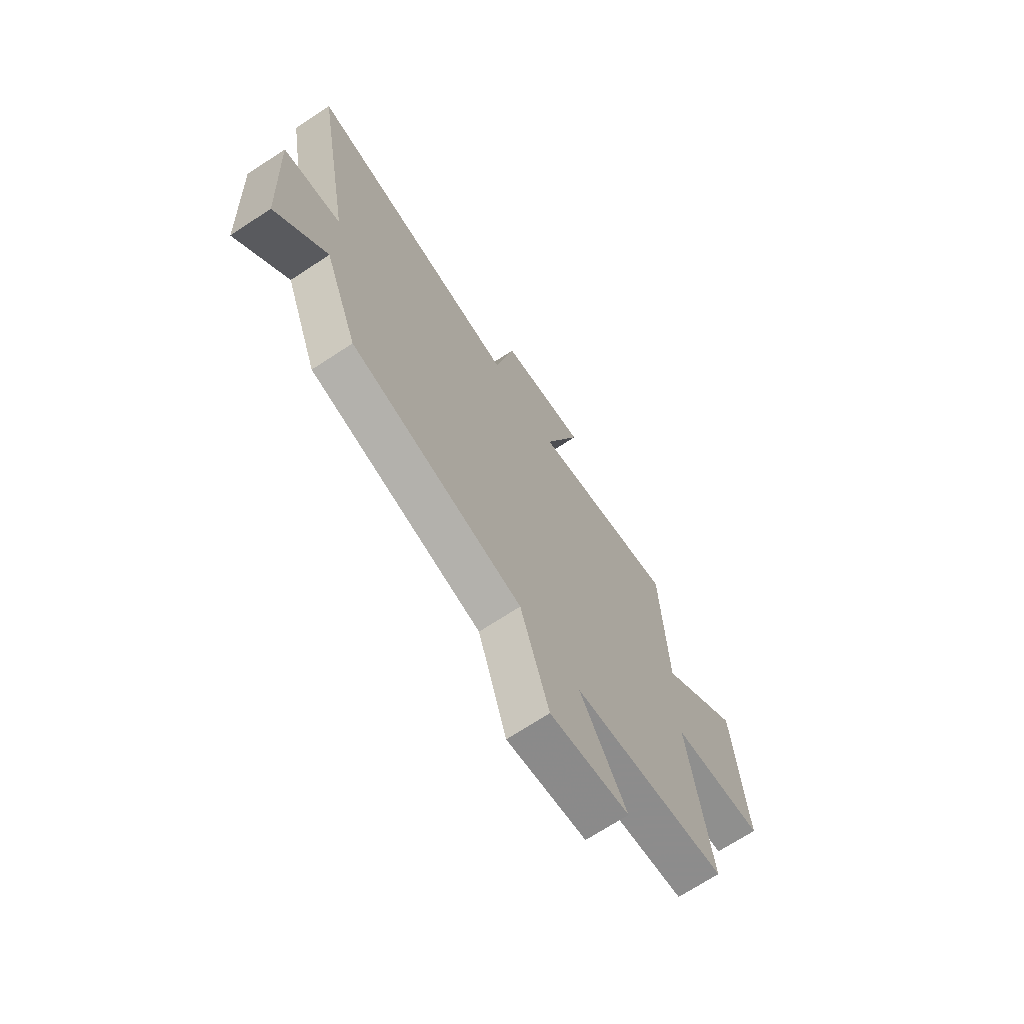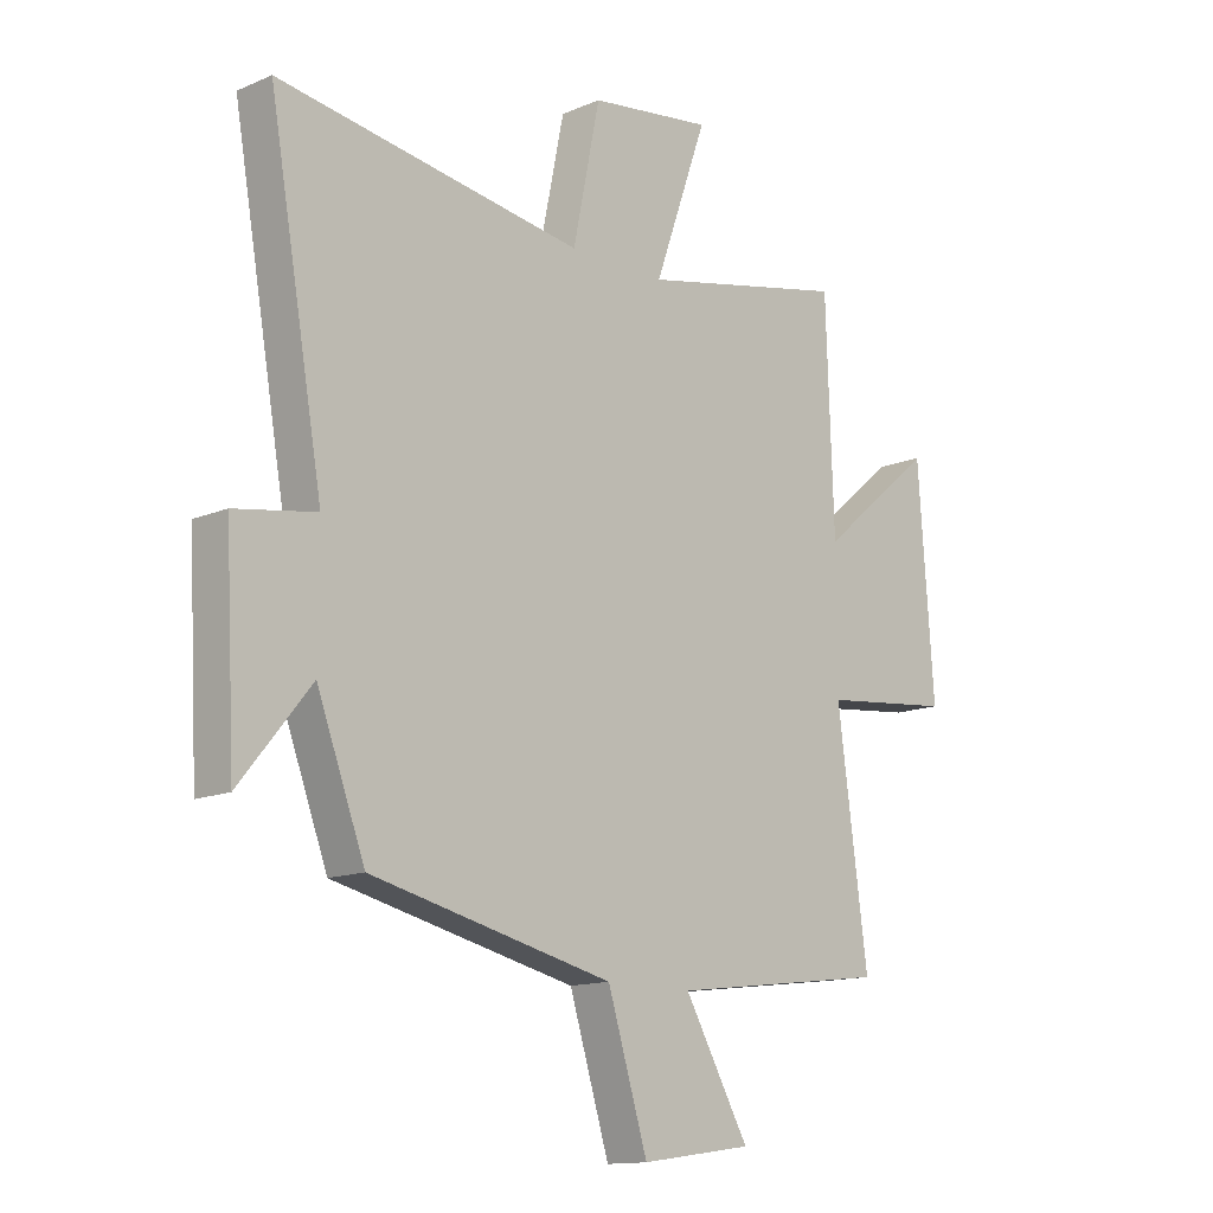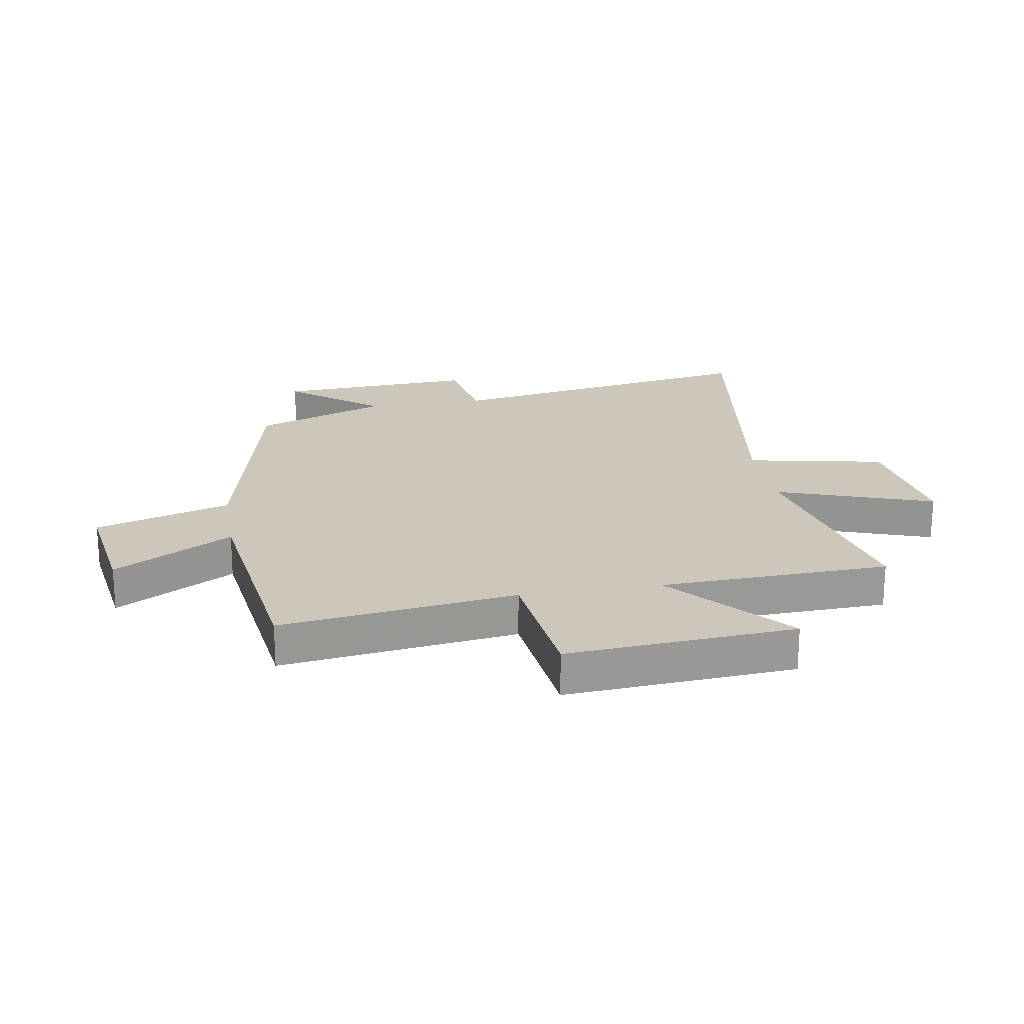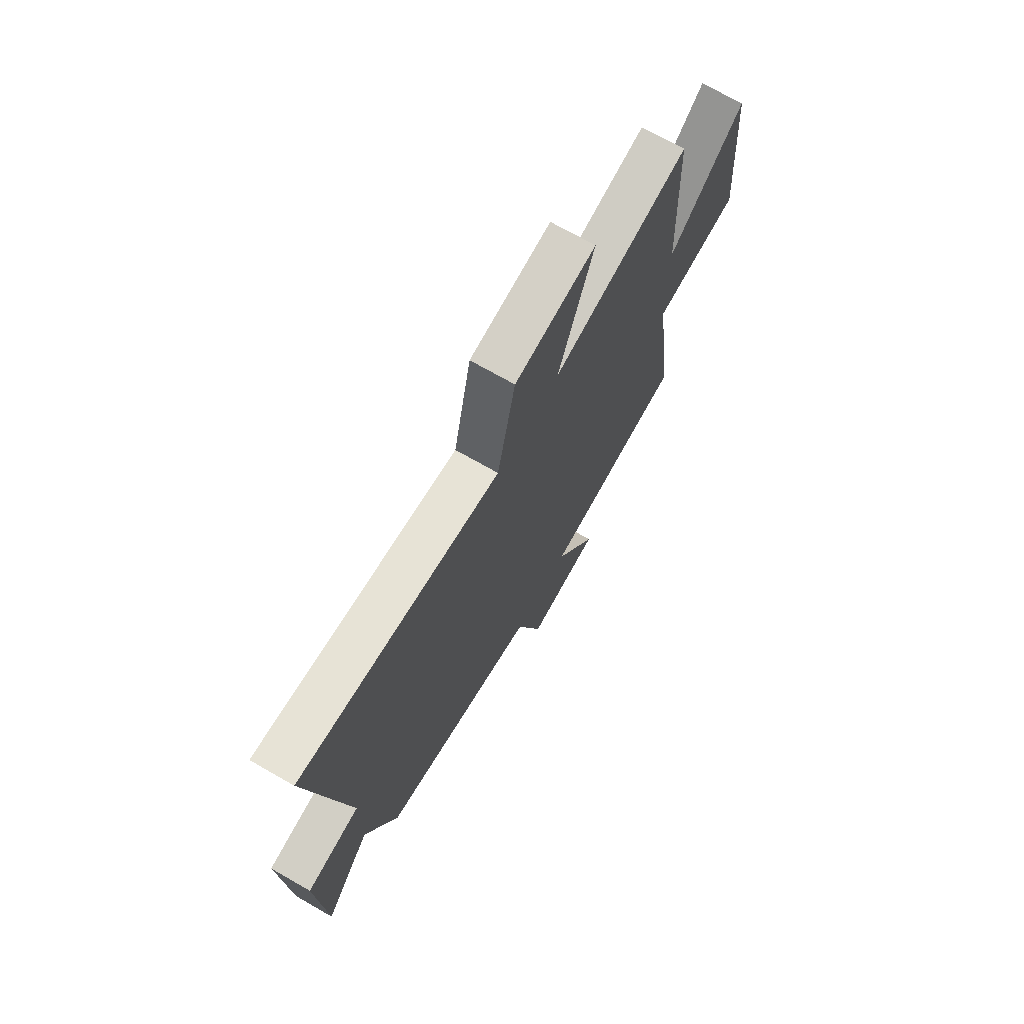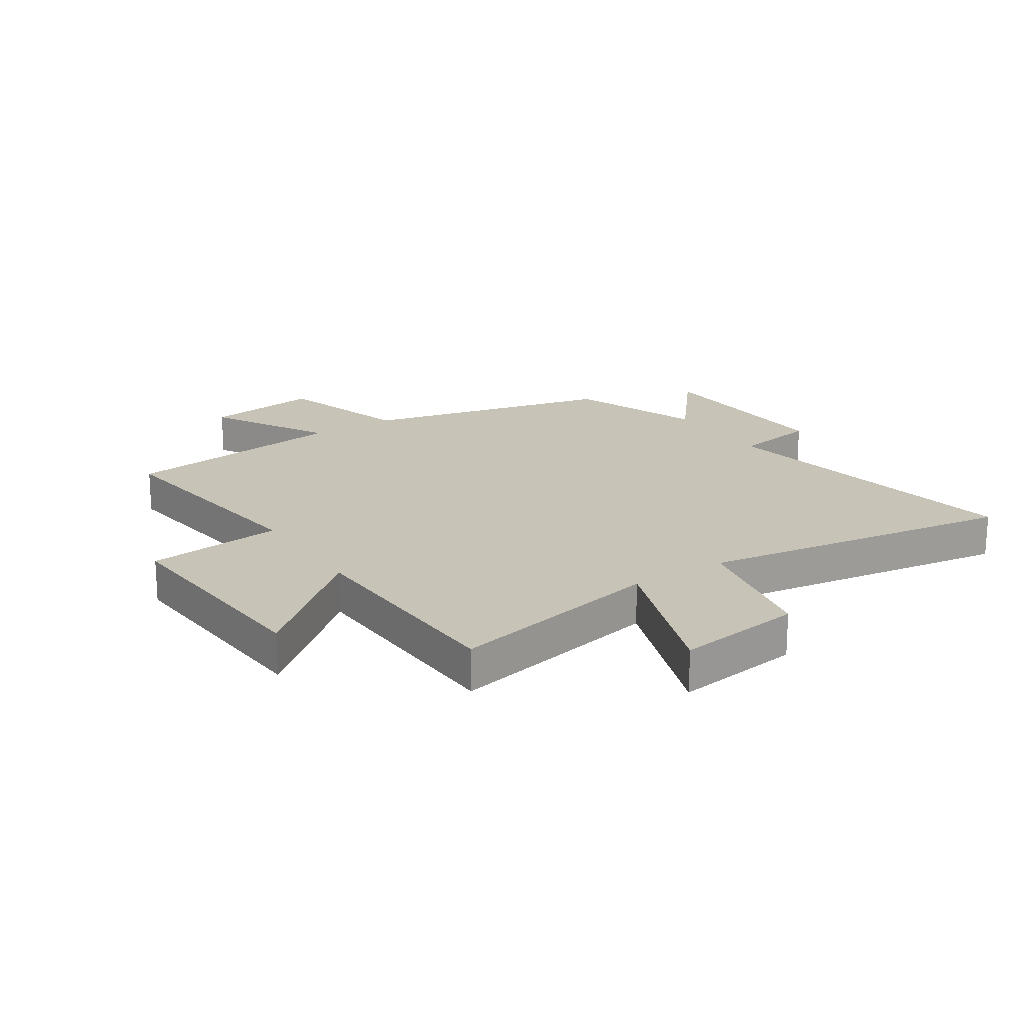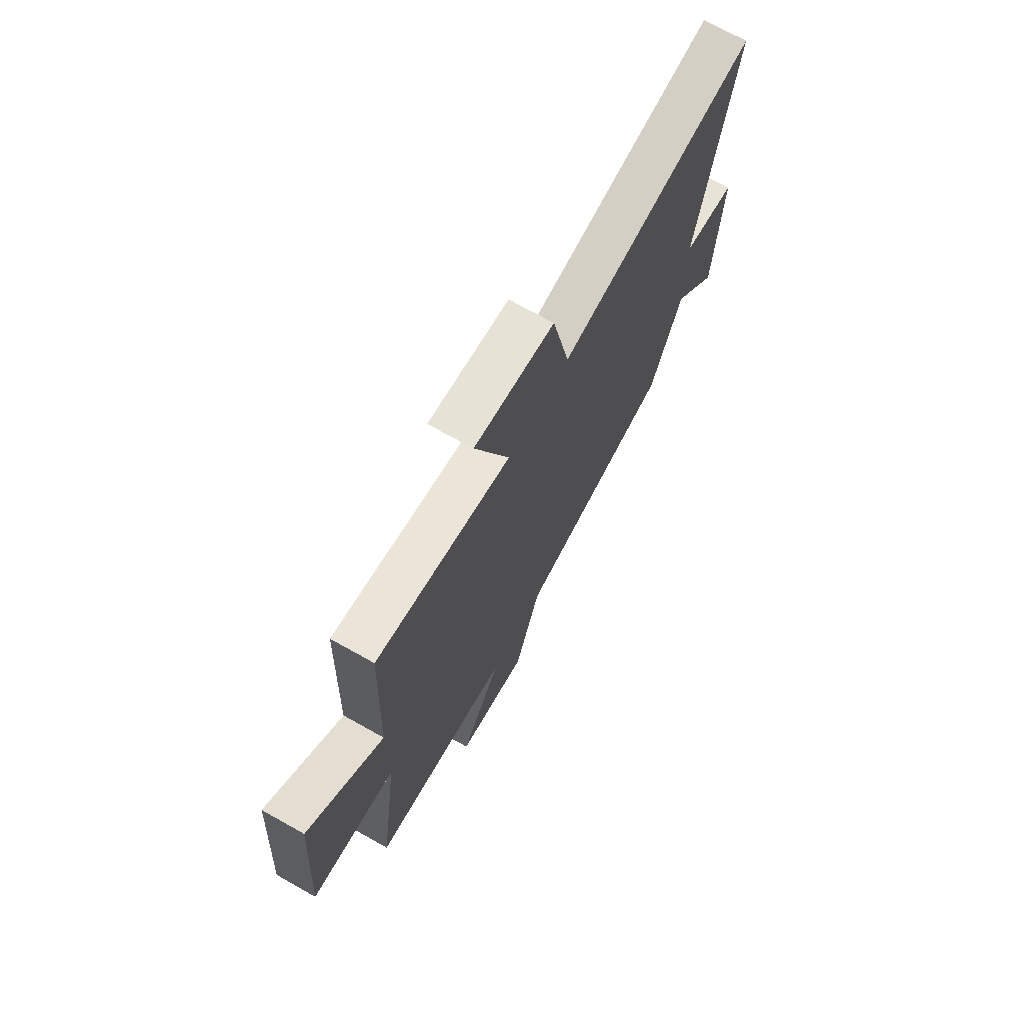
<metadata>
{"format":"obj","ext":"obj","renderer":"f3d","projection":"perspective","resolution":1024,"background":"white","views":[{"elev":-70.0,"azim":123.3,"up":"+Z"},{"elev":-13.6,"azim":133.7,"up":"+Z"},{"elev":21.4,"azim":-99.7,"up":"+Y"},{"elev":71.3,"azim":119.8,"up":"+Z"},{"elev":19.8,"azim":-33.1,"up":"+Y"},{"elev":71.6,"azim":-60.7,"up":"+Z"}]}
</metadata>
<code>
v -0.486 0.07 0.579
v -0.116 0.07 0.5
v -0.21 0.07 0.764
v 0.008 0.07 0.734
v 0.056 0.07 0.5
v 0.596 0.07 0.582
v 0.5 0.07 0.035
v 0.643 0.07 0.011
v 0.625 0.07 -0.329
v 0.5 0.07 -0.175
v 0.415 0.07 -0.401
v -0.013 0.07 -0.5
v -0.084 0.07 -0.73
v -0.282 0.07 -0.702
v -0.167 0.07 -0.5
v -0.554 0.07 -0.451
v -0.5 0.07 -0.05
v -0.733 0.07 -0.025
v -0.705 0.07 0.363
v -0.5 0.07 0.19
v -0.486 0 0.579
v -0.116 0 0.5
v -0.21 0 0.764
v 0.008 0 0.734
v 0.056 0 0.5
v 0.596 0 0.582
v 0.5 0 0.035
v 0.643 0 0.011
v 0.625 0 -0.329
v 0.5 0 -0.175
v 0.415 0 -0.401
v -0.013 0 -0.5
v -0.084 0 -0.73
v -0.282 0 -0.702
v -0.167 0 -0.5
v -0.554 0 -0.451
v -0.5 0 -0.05
v -0.733 0 -0.025
v -0.705 0 0.363
v -0.5 0 0.19
f 17 18 19 20
f 17 20 1 2
f 15 16 17 2
f 12 13 14 15
f 10 11 12 15
f 10 15 2
f 7 8 9 10
f 7 10 2 3
f 5 6 7
f 5 7 3
f 3 4 5
f 40 39 38 37
f 22 21 40 37
f 22 37 36 35
f 35 34 33 32
f 35 32 31 30
f 22 35 30
f 30 29 28 27
f 23 22 30 27
f 27 26 25
f 23 27 25
f 25 24 23
f 1 21 22 2
f 2 22 23 3
f 3 23 24 4
f 4 24 25 5
f 5 25 26 6
f 6 26 27 7
f 7 27 28 8
f 8 28 29 9
f 9 29 30 10
f 10 30 31 11
f 11 31 32 12
f 12 32 33 13
f 13 33 34 14
f 14 34 35 15
f 15 35 36 16
f 16 36 37 17
f 17 37 38 18
f 18 38 39 19
f 19 39 40 20
f 20 40 21 1

</code>
